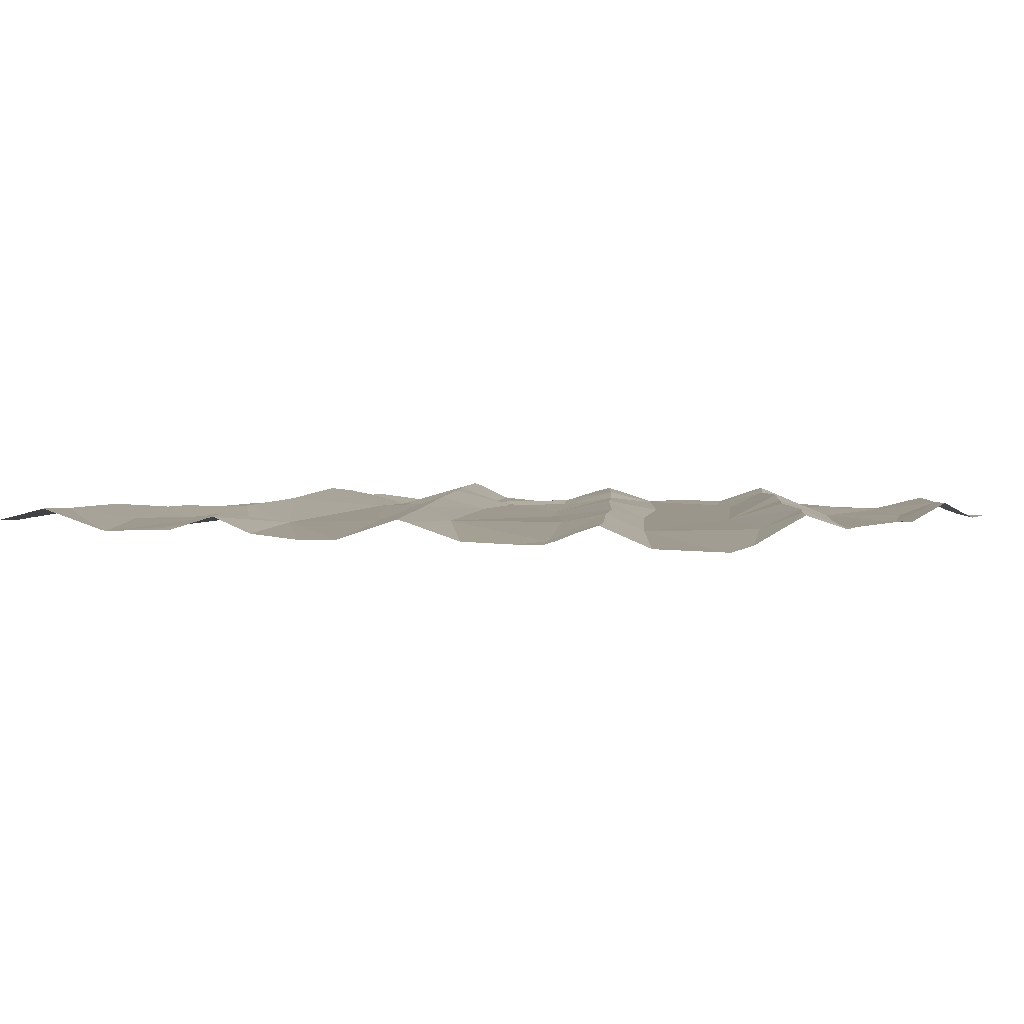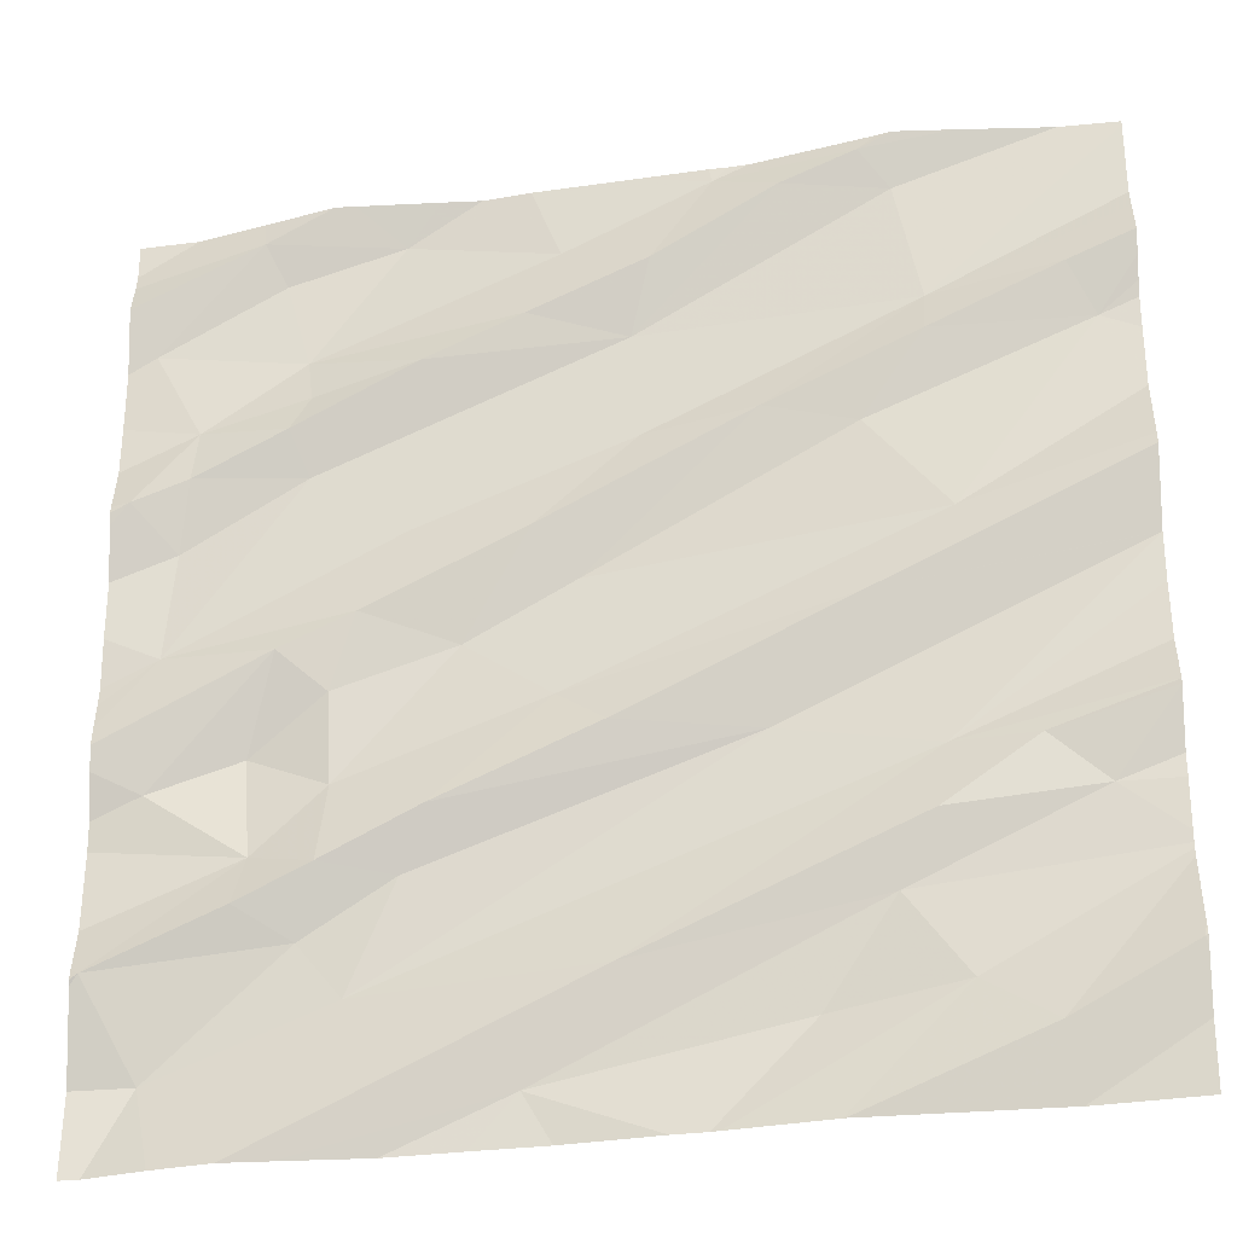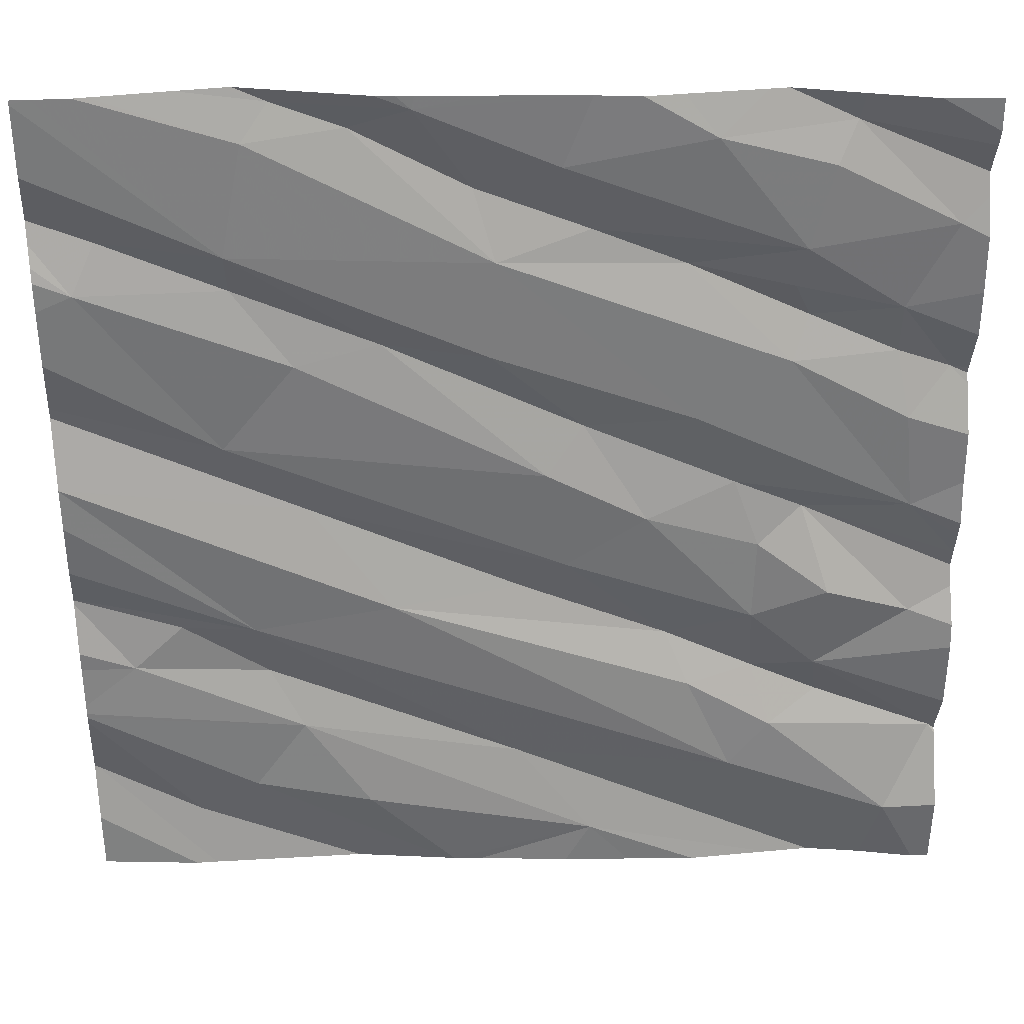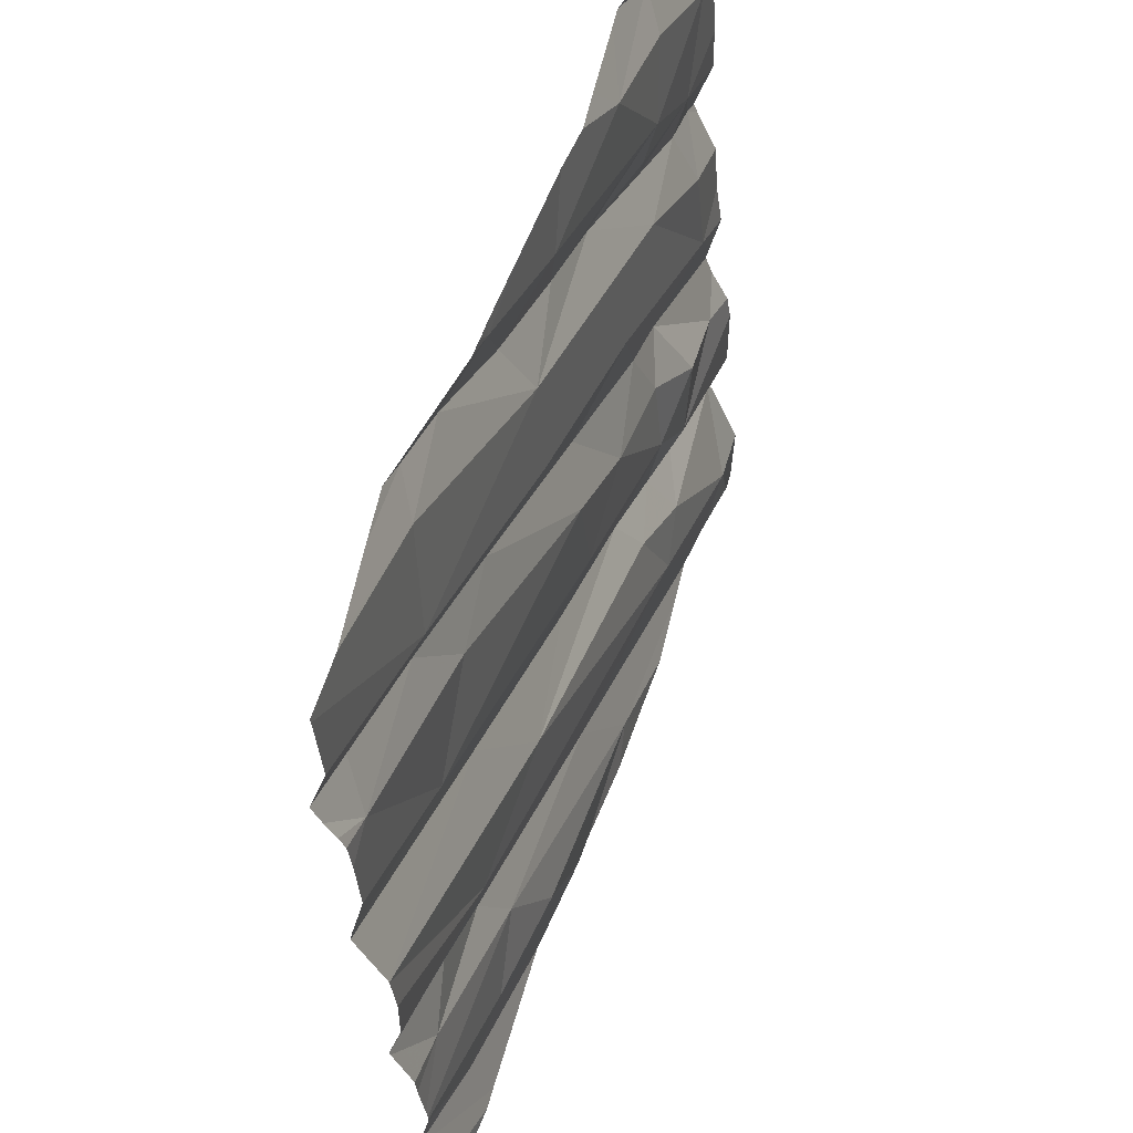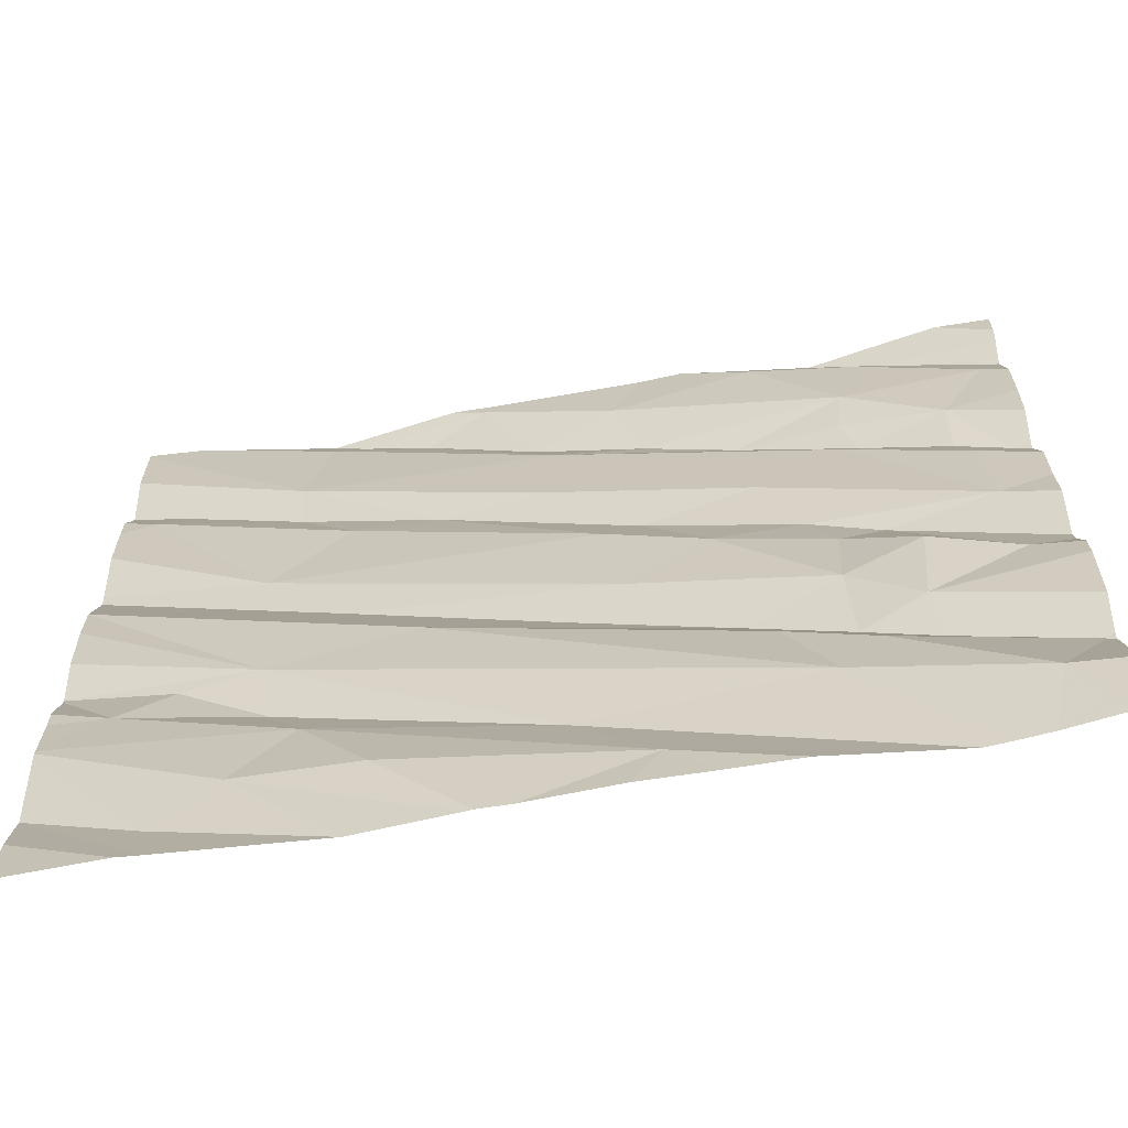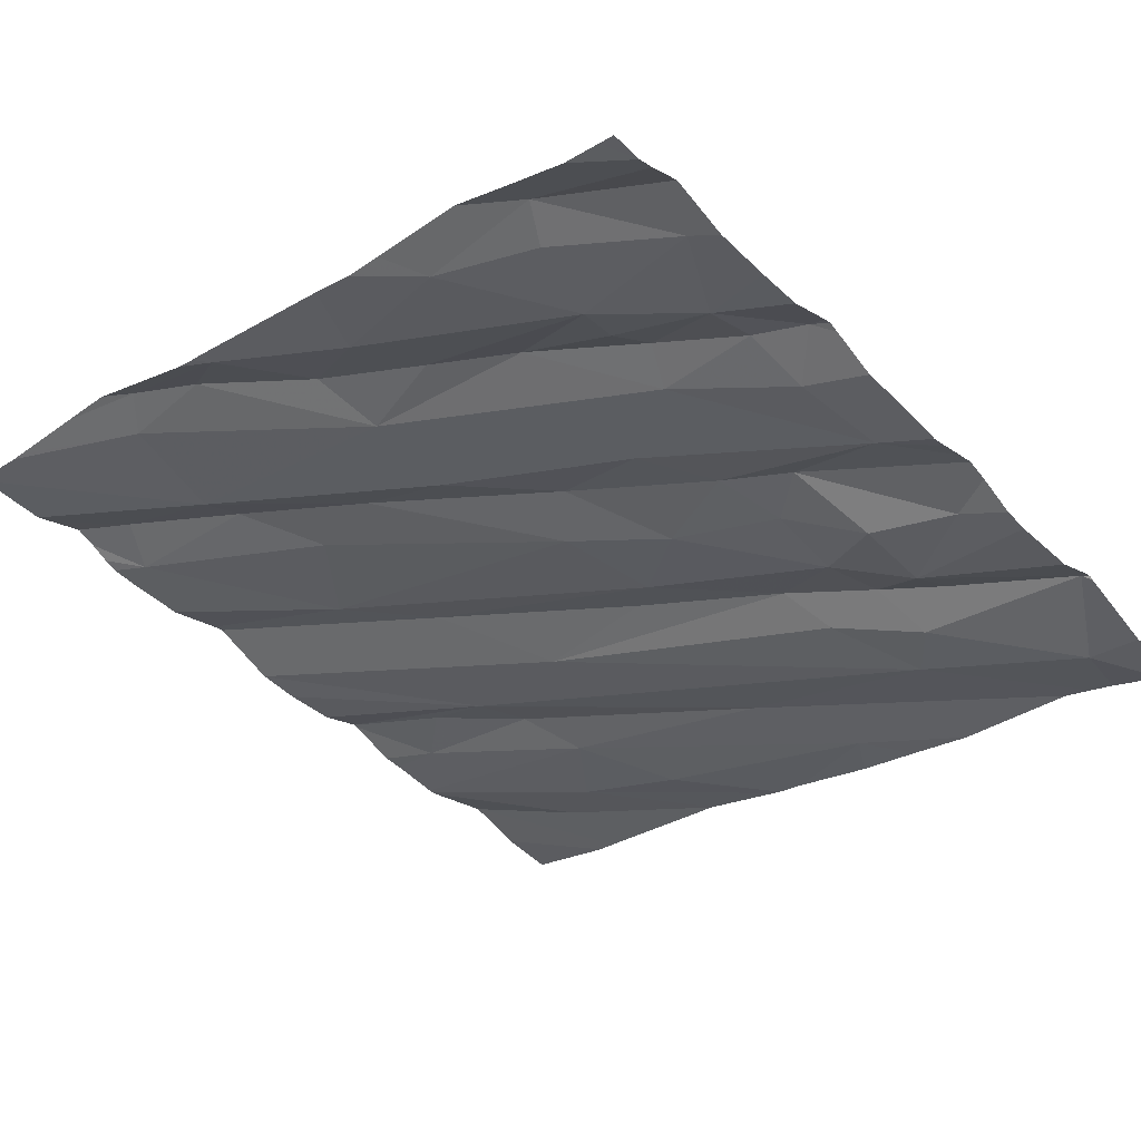
<metadata>
{"format":"obj","ext":"obj","renderer":"f3d","projection":"perspective","resolution":1024,"background":"white","views":[{"elev":12.6,"azim":117.0,"up":"+Z"},{"elev":-32.2,"azim":2.0,"up":"+Y"},{"elev":36.3,"azim":170.4,"up":"+Y"},{"elev":56.5,"azim":100.4,"up":"+Y"},{"elev":-62.2,"azim":-179.1,"up":"+Y"},{"elev":-39.5,"azim":-138.3,"up":"+Z"}]}
</metadata>
<code>
v -36.85 230.6 501.6
v -36.76 230.6 501.6
v -37.1 230.6 501.6
v -37.26 229.5 501.5
v -37.24 229.3 501.5
v -37.14 230.6 501.6
v -37.42 228.9 501.4
v -37.28 230.6 501.6
v -35.63 229.4 501.8
v -37.44 229.4 501.4
v -35.63 229.3 501.7
v -35.63 229.2 501.7
v -35.63 229.3 501.7
v -37.53 229.1 501.4
v -37.26 229.2 501.5
v -37.15 229.1 501.5
v -35.63 229 501.7
v -37.06 229 501.5
v -37.12 229.2 501.5
v -37.1 229.4 501.5
v -36.75 228.8 501.5
v -36.97 229.2 501.5
v -36.6 229 501.6
v -36.33 229.4 501.6
v -36.93 229.3 501.6
v -36.61 229.5 501.6
v -36.7 229.5 501.6
v -36.55 230.6 501.7
v -36.93 230.6 501.6
v -36.02 229.4 501.7
v -36.33 230.6 501.7
v -36 228.9 501.6
v -36.25 228.9 501.6
v -36.05 229.2 501.7
v -36.12 229.1 501.6
v -36.43 228.7 501.6
v -36.44 228.7 501.6
v -35.64 229 501.7
v -35.75 229.3 501.7
v -36.51 228.7 501.5
v -35.87 228.8 501.7
v -35.93 228.7 501.6
v -36.22 228.7 501.6
v -35.89 228.7 501.6
v -35.86 229.4 501.7
v -37.53 228.7 501.4
v -35.63 228.7 501.7
v -36.09 230.6 501.8
v -35.63 229.1 501.7
v -35.63 229.1 501.7
v -37.5 230 501.5
v -35.63 228.8 501.7
v -37.41 229.9 501.5
v -37.39 230.2 501.5
v -37.43 229.7 501.5
v -37.21 229.7 501.5
v -35.63 229 501.7
v -35.63 228.9 501.7
v -37.39 230 501.5
v -37.48 230.3 501.5
v -37.17 230 501.5
v -37.21 230.1 501.6
v -37.17 230.2 501.6
v -37.18 230.3 501.5
v -36.97 229.9 501.6
v -36.56 230.3 501.7
v -36.55 230 501.6
v -36.96 230.2 501.6
v -37.06 229.7 501.6
v -36.74 229.9 501.6
v -37.11 229.6 501.5
v -36.87 229.6 501.5
v -36.76 230.3 501.7
v -36.66 229.8 501.6
v -35.99 229.8 501.7
v -36.33 230.1 501.7
v -36.16 229.7 501.7
v -36.03 230.2 501.8
v -36.02 230.3 501.7
v -36.15 230 501.7
v -35.71 230.2 501.8
v -37.54 228.7 501.4
v -36.7 228.7 501.5
v -36.23 228.7 501.6
v -36.99 228.7 501.5
v -35.77 230.3 501.8
v -37.17 228.7 501.5
v -37.26 228.7 501.4
v -35.63 229 501.7
v -35.63 229 501.7
v -37.28 230.6 501.6
v -37.23 230.5 501.6
v -37 230.5 501.6
v -36.7 230.5 501.6
v -36.53 230.4 501.7
v -36.4 230.6 501.7
v -36.28 230.5 501.8
v -36.13 230.6 501.8
v -36.07 230.5 501.8
v -37.5 228.7 501.4
v -37.33 228.7 501.4
v -36.84 228.7 501.5
v -37.38 228.7 501.4
v -37.54 229.4 501.4
v -37.54 229.3 501.4
v -37.54 229 501.4
v -37.54 228.9 501.4
v -37.54 229 501.4
v -37.54 229.1 501.4
v -36.41 230.6 501.7
v -37.54 229.2 501.4
v -37.54 229.5 501.5
v -37.54 230 501.5
v -37.54 230 501.5
v -37.54 229.8 501.5
v -37.54 230 501.5
v -37.54 230.1 501.5
v -37.54 229.7 501.5
v -37.54 229.5 501.5
v -37.54 229.6 501.5
v -37.54 229.6 501.4
v -37.54 230.2 501.5
v -37.54 230.3 501.5
v -37.54 229.5 501.5
v -37.54 230.5 501.5
v -37.54 230.4 501.5
v -37.54 230.5 501.5
v -37.54 230.4 501.5
v -35.63 229.4 501.8
v -35.63 229.1 501.7
v -35.63 230 501.8
v -35.63 230.2 501.8
v -35.63 229.4 501.8
v -35.63 229.9 501.8
v -35.63 229.7 501.7
v -35.63 229.7 501.7
v -35.63 229.9 501.8
v -35.63 229.7 501.7
v -35.63 229.5 501.7
v -35.63 229.6 501.7
v -35.63 230.2 501.8
v -35.63 230.2 501.8
v -35.63 230.6 501.8
v -35.63 230.4 501.8
v -35.63 230.5 501.8
v -35.63 230.3 501.8
v -35.63 230.3 501.8
v -35.84 228.7 501.6
v -36.37 230.6 501.7
v -36.06 230.6 501.8
v -35.75 230.6 501.8
v -37.4 230.6 501.5
v -37.42 230.6 501.5
v -37.5 230.6 501.5
v -37.54 230.6 501.5
v -36.04 230.6 501.8
v -35.95 230.6 501.8
v -35.78 230.6 501.8
v -35.67 230.6 501.8
v -35.63 230.6 501.8
f 5 10 104
f 7 14 106
f 134 75 77
f 100 107 46
f 7 16 14
f 16 15 14
f 133 30 129
f 14 15 5
f 18 7 103
f 109 5 111
f 19 20 5
f 18 22 16
f 23 18 101
f 21 23 88
f 18 24 22
f 19 16 22
f 19 22 25
f 24 26 25
f 25 22 24
f 25 20 19
f 18 16 7
f 20 4 5
f 151 99 79
f 19 15 16
f 5 15 19
f 23 30 18
f 150 98 156
f 36 33 37
f 35 34 23
f 23 21 35
f 23 34 30
f 24 18 30
f 33 32 35
f 21 33 35
f 37 21 40
f 149 96 31
f 34 35 39
f 159 79 143
f 52 38 44
f 38 41 42
f 41 38 17
f 158 99 151
f 32 41 50
f 41 32 84
f 45 34 39
f 157 98 99
f 45 39 9
f 35 32 49
f 30 34 45
f 12 35 130
f 156 98 157
f 53 51 114
f 116 54 117
f 55 53 115
f 4 56 10
f 132 81 131
f 131 75 134
f 155 127 154
f 122 60 123
f 56 55 119
f 154 127 153
f 53 61 59
f 59 62 54
f 59 54 51
f 61 62 59
f 62 63 54
f 112 56 124
f 51 53 59
f 4 10 5
f 130 35 49
f 63 64 54
f 25 27 20
f 67 66 65
f 68 61 66
f 55 56 69
f 70 67 65
f 56 71 69
f 71 72 69
f 4 20 71
f 53 55 61
f 62 61 68
f 69 70 65
f 20 72 71
f 27 72 20
f 69 72 70
f 27 74 72
f 64 63 68
f 73 68 66
f 69 65 55
f 66 61 65
f 65 61 55
f 4 71 56
f 63 62 68
f 74 70 72
f 25 26 27
f 74 27 75
f 74 76 70
f 27 26 77
f 24 77 26
f 76 67 70
f 77 75 27
f 78 79 76
f 66 67 79
f 67 76 79
f 75 80 74
f 76 74 80
f 81 75 131
f 30 45 129
f 135 30 136
f 134 77 137
f 153 127 152
f 152 125 8
f 148 52 44
f 78 76 80
f 78 80 81
f 80 75 81
f 77 24 135
f 81 86 78
f 60 64 92
f 110 96 149
f 127 125 152
f 60 91 126
f 129 45 9
f 64 60 54
f 92 91 60
f 91 92 93
f 93 94 2
f 64 93 92
f 6 93 3
f 66 95 73
f 68 73 64
f 94 93 64
f 95 94 73
f 2 96 28
f 73 94 64
f 99 98 97
f 97 66 99
f 95 96 94
f 97 96 95
f 96 98 48
f 95 66 97
f 97 98 96
f 66 79 99
f 46 107 82
f 159 143 160
f 79 86 144
f 47 52 148
f 86 81 146
f 44 38 42
f 31 96 48
f 79 78 86
f 9 39 13
f 104 10 112
f 105 5 104
f 43 41 84
f 48 98 150
f 106 14 108
f 107 7 106
f 13 39 11
f 108 14 109
f 12 39 35
f 109 14 5
f 29 93 1
f 111 5 105
f 42 41 43
f 11 39 12
f 112 10 56
f 40 21 83
f 113 51 116
f 114 51 113
f 49 32 50
f 115 53 114
f 116 51 54
f 37 33 21
f 50 41 17
f 117 54 122
f 118 55 115
f 28 96 110
f 119 55 120
f 57 38 58
f 36 32 33
f 120 55 121
f 58 38 52
f 121 55 118
f 122 54 60
f 3 93 29
f 123 60 128
f 124 56 119
f 17 38 90
f 125 91 8
f 126 91 125
f 84 32 36
f 90 38 89
f 128 60 126
f 89 38 57
f 135 24 30
f 83 21 102
f 1 93 2
f 136 30 140
f 87 21 88
f 137 77 138
f 2 94 96
f 138 77 135
f 88 23 101
f 139 30 133
f 140 30 139
f 141 81 142
f 102 21 85
f 85 21 87
f 142 81 132
f 6 91 93
f 157 99 158
f 151 79 159
f 101 18 103
f 143 79 145
f 100 7 107
f 144 86 147
f 145 79 144
f 146 81 141
f 8 91 6
f 147 86 146
f 103 7 100

</code>
